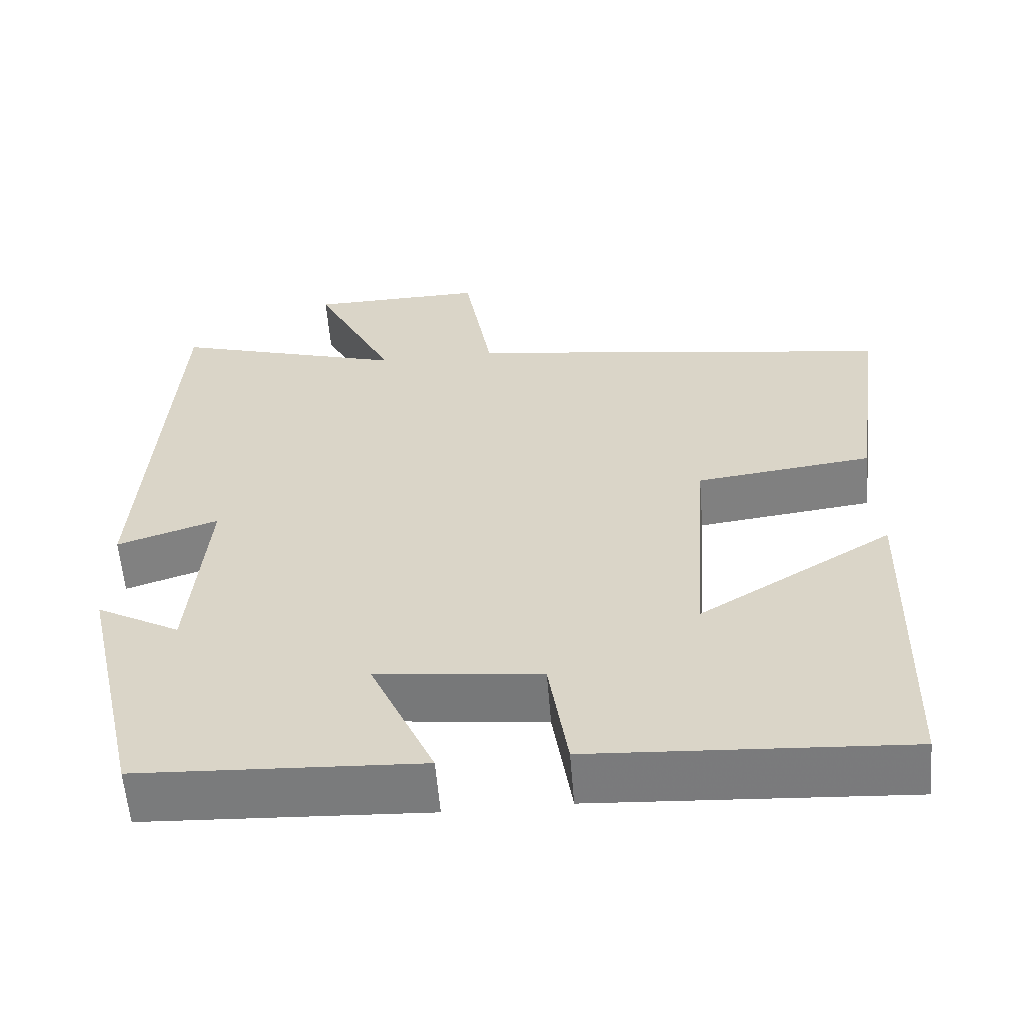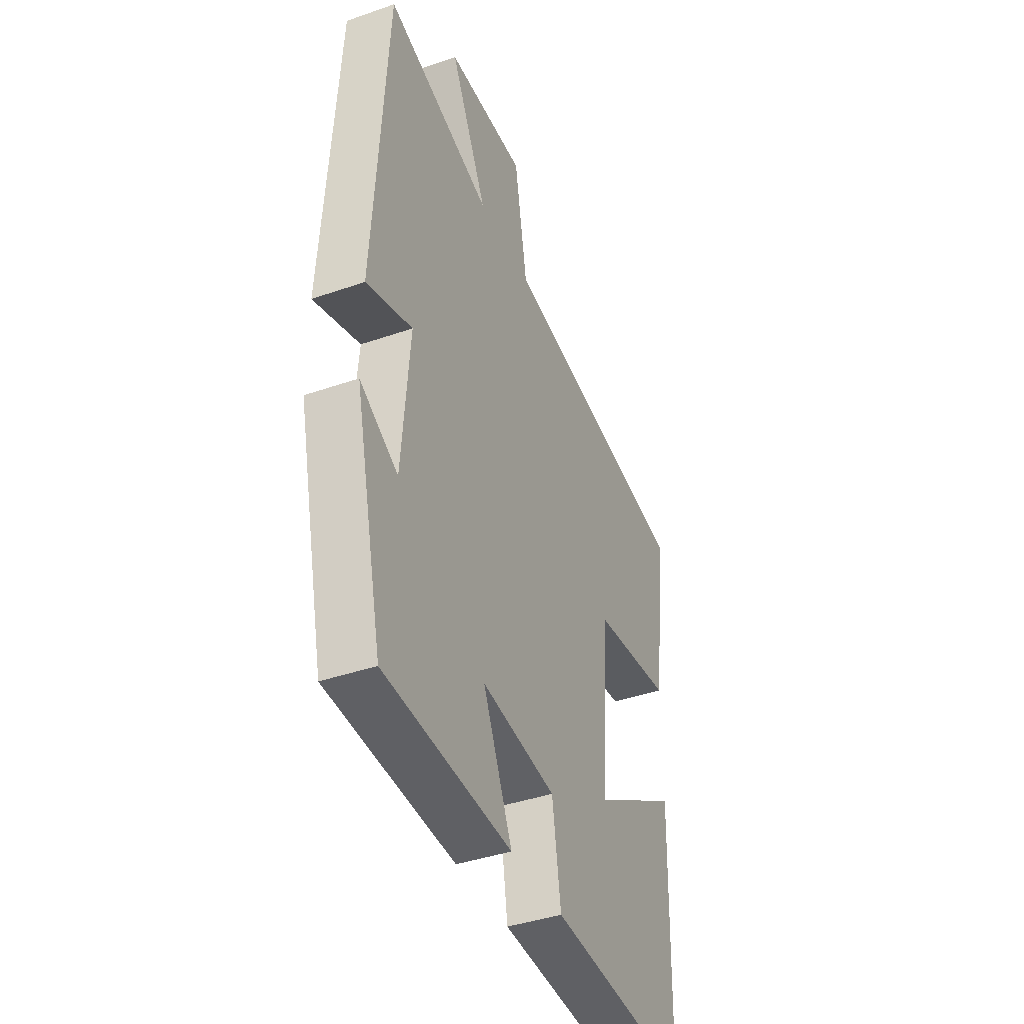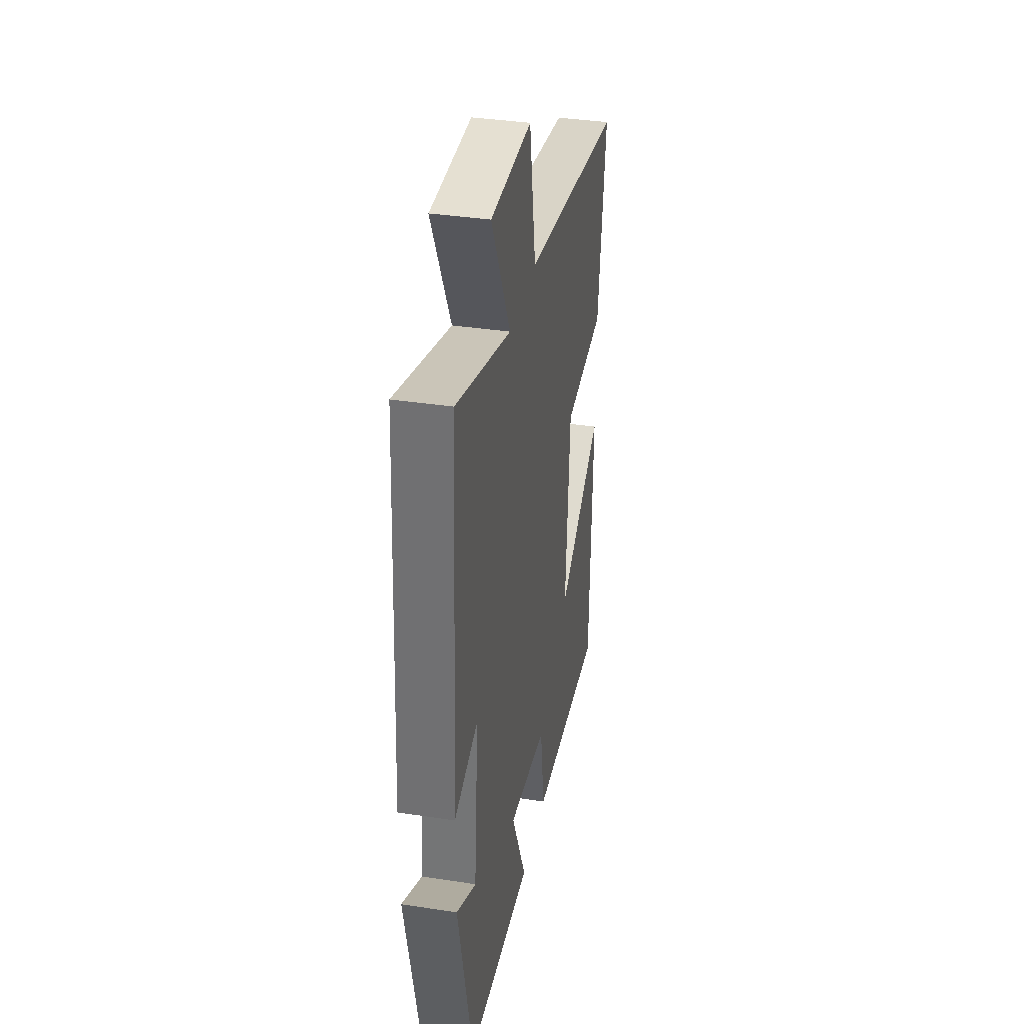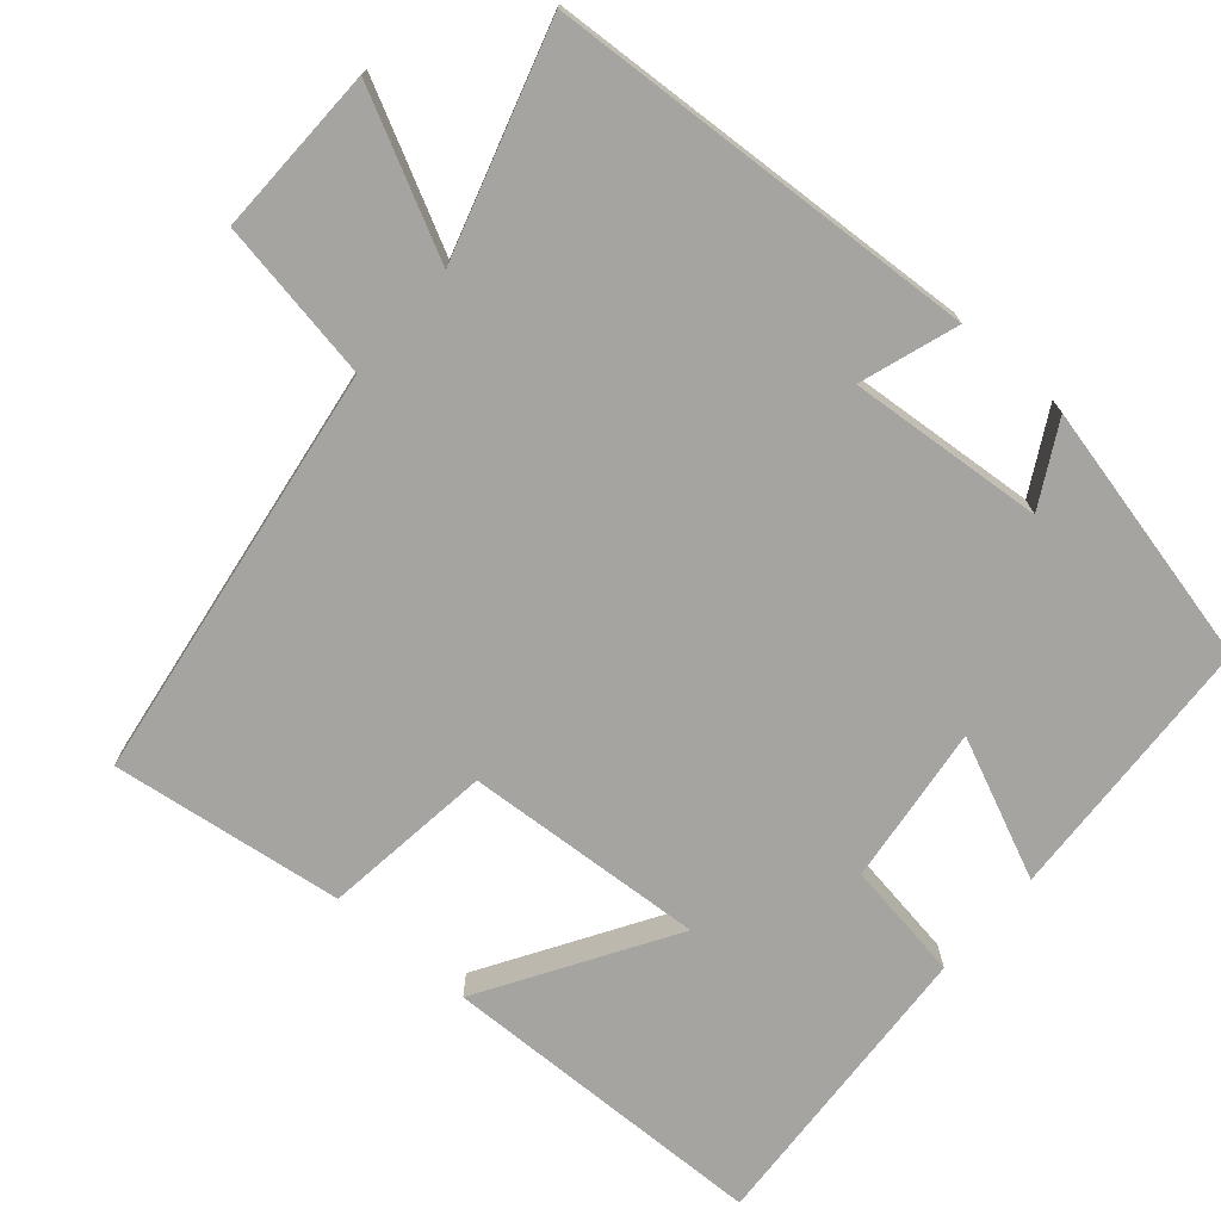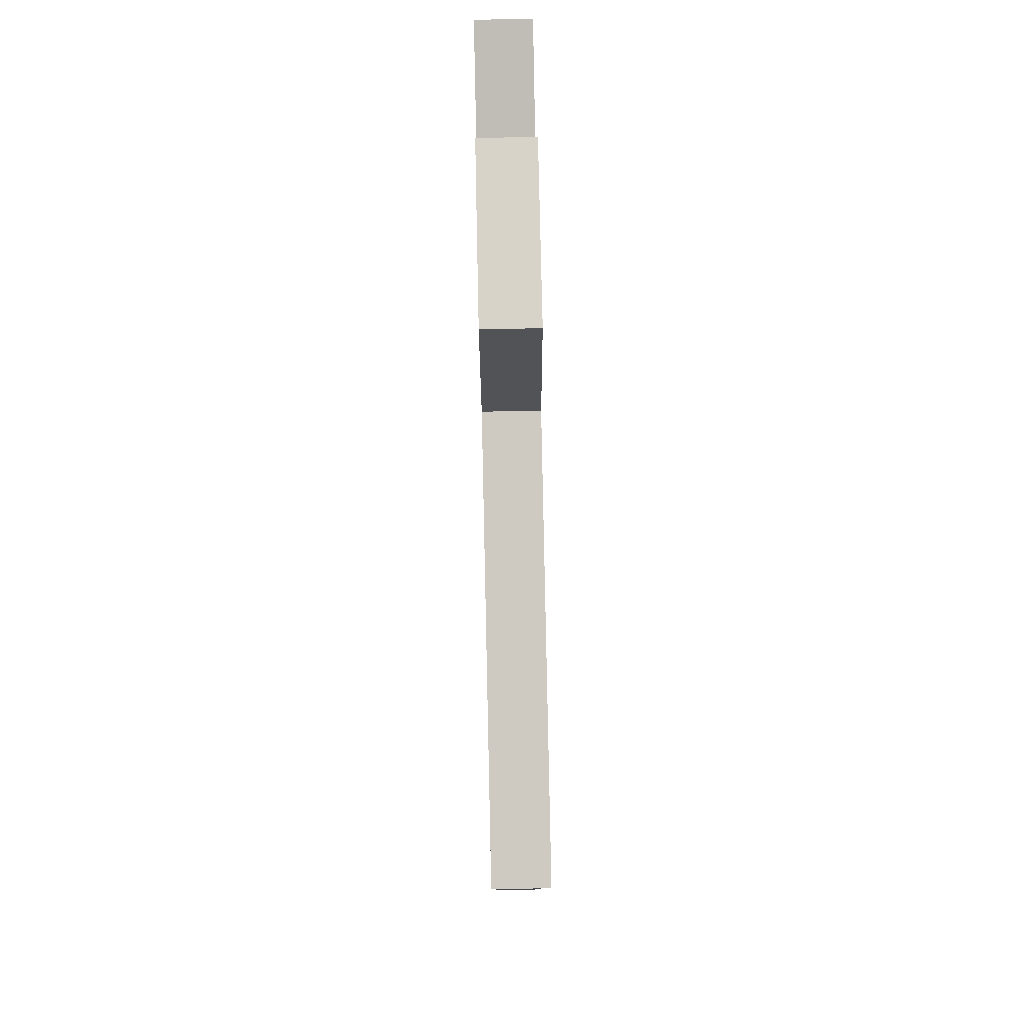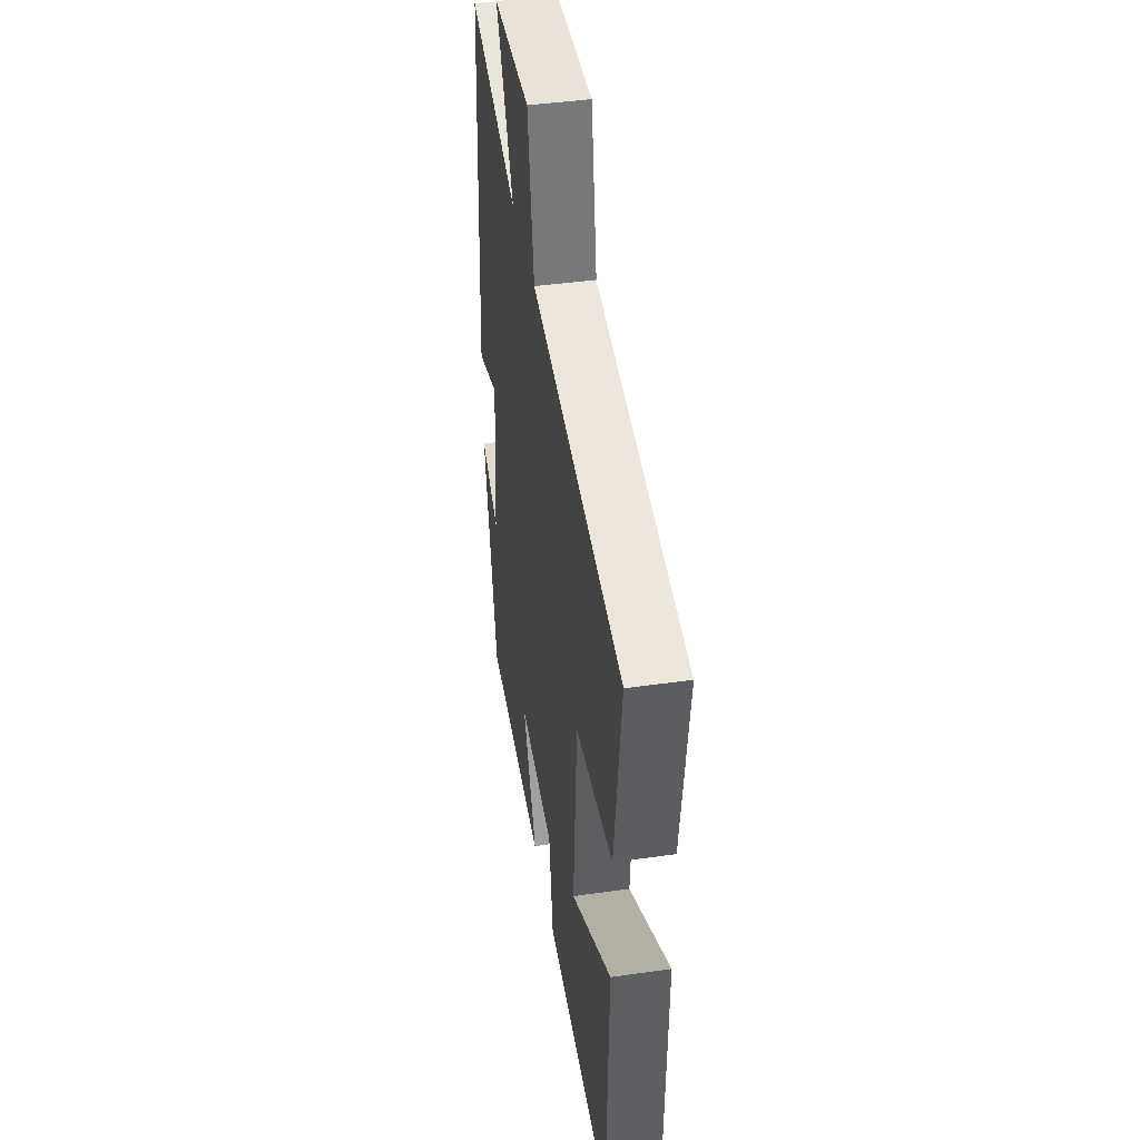
<metadata>
{"format":"obj","ext":"obj","renderer":"f3d","projection":"perspective","resolution":1024,"background":"white","views":[{"elev":-59.0,"azim":-175.3,"up":"+Z"},{"elev":-40.7,"azim":113.0,"up":"+Z"},{"elev":36.7,"azim":101.3,"up":"+Z"},{"elev":-73.3,"azim":49.0,"up":"+Y"},{"elev":77.4,"azim":-91.2,"up":"+Z"},{"elev":42.8,"azim":-99.6,"up":"+Z"}]}
</metadata>
<code>
v -0.542 0.07 0.417
v 0.01 0.07 0.5
v 0.046 0.07 0.712
v 0.27 0.07 0.708
v 0.166 0.07 0.5
v 0.465 0.07 0.592
v 0.5 0.07 0.023
v 0.371 0.07 0.066
v 0.393 0.07 -0.192
v 0.5 0.07 -0.133
v 0.421 0.07 -0.481
v 0.063 0.07 -0.5
v 0.145 0.07 -0.316
v -0.065 0.07 -0.342
v -0.089 0.07 -0.5
v -0.488 0.07 -0.525
v -0.5 0.07 -0.086
v -0.253 0.07 -0.236
v -0.275 0.07 0.082
v -0.5 0.07 0.11
v -0.542 0 0.417
v 0.01 0 0.5
v 0.046 0 0.712
v 0.27 0 0.708
v 0.166 0 0.5
v 0.465 0 0.592
v 0.5 0 0.023
v 0.371 0 0.066
v 0.393 0 -0.192
v 0.5 0 -0.133
v 0.421 0 -0.481
v 0.063 0 -0.5
v 0.145 0 -0.316
v -0.065 0 -0.342
v -0.089 0 -0.5
v -0.488 0 -0.525
v -0.5 0 -0.086
v -0.253 0 -0.236
v -0.275 0 0.082
v -0.5 0 0.11
f 19 20 1 2
f 18 19 2
f 15 16 17 18
f 14 15 18 2
f 13 14 2 3
f 11 12 13
f 9 10 11
f 9 11 13 3
f 5 6 7 8
f 5 8 9 3
f 3 4 5
f 22 21 40 39
f 22 39 38
f 38 37 36 35
f 22 38 35 34
f 23 22 34 33
f 33 32 31
f 31 30 29
f 23 33 31 29
f 28 27 26 25
f 23 29 28 25
f 25 24 23
f 1 21 22 2
f 2 22 23 3
f 3 23 24 4
f 4 24 25 5
f 5 25 26 6
f 6 26 27 7
f 7 27 28 8
f 8 28 29 9
f 9 29 30 10
f 10 30 31 11
f 11 31 32 12
f 12 32 33 13
f 13 33 34 14
f 14 34 35 15
f 15 35 36 16
f 16 36 37 17
f 17 37 38 18
f 18 38 39 19
f 19 39 40 20
f 20 40 21 1

</code>
